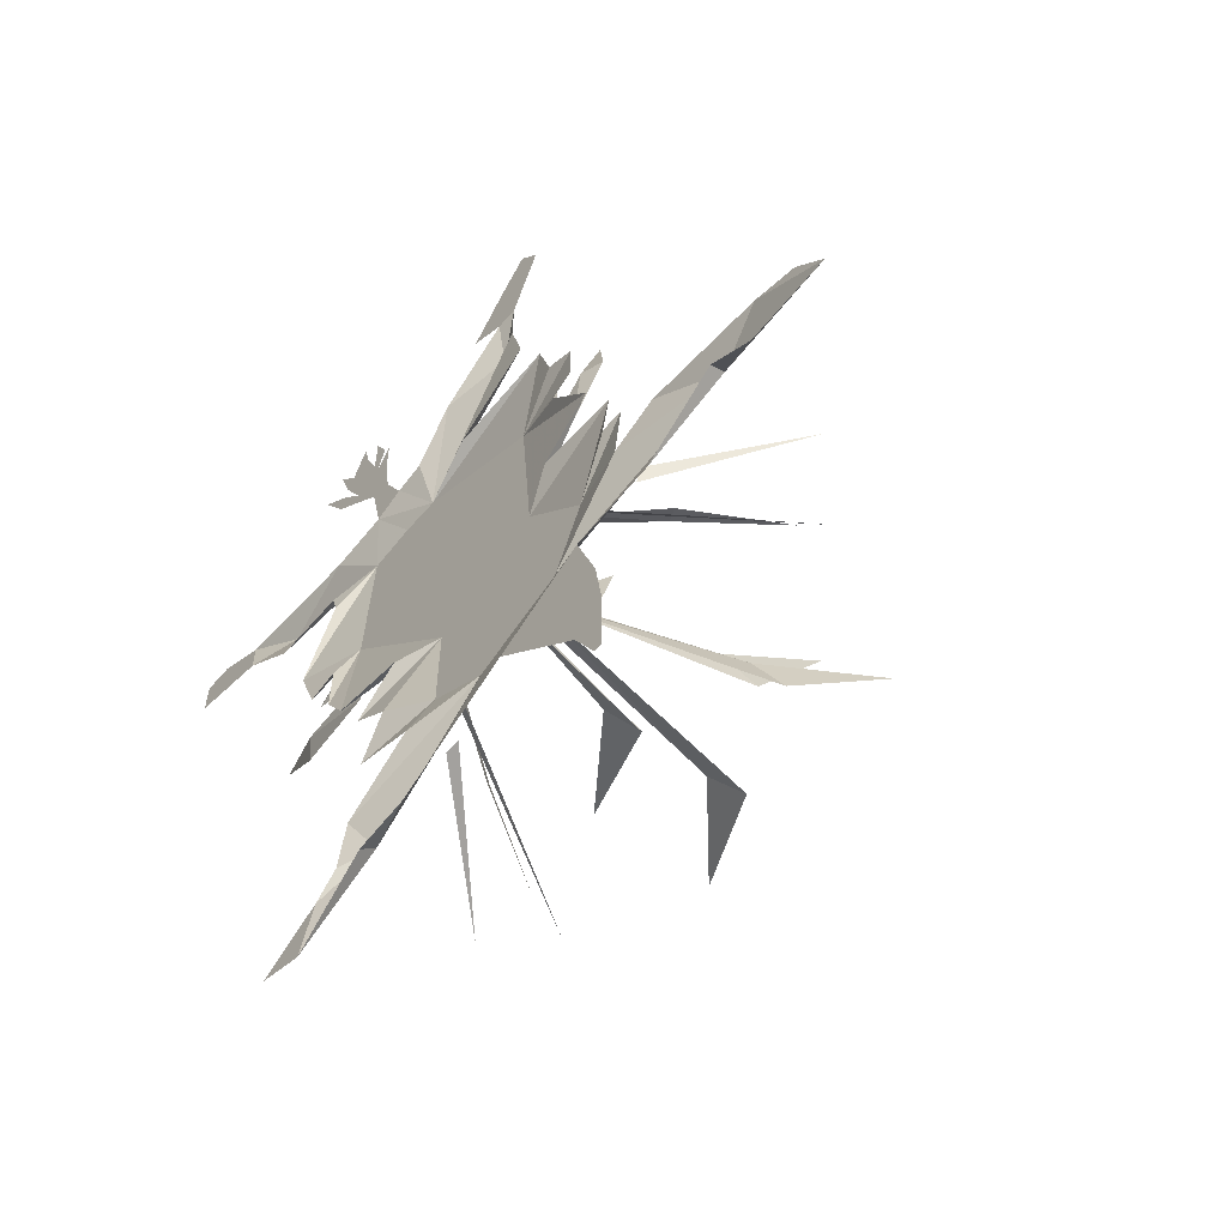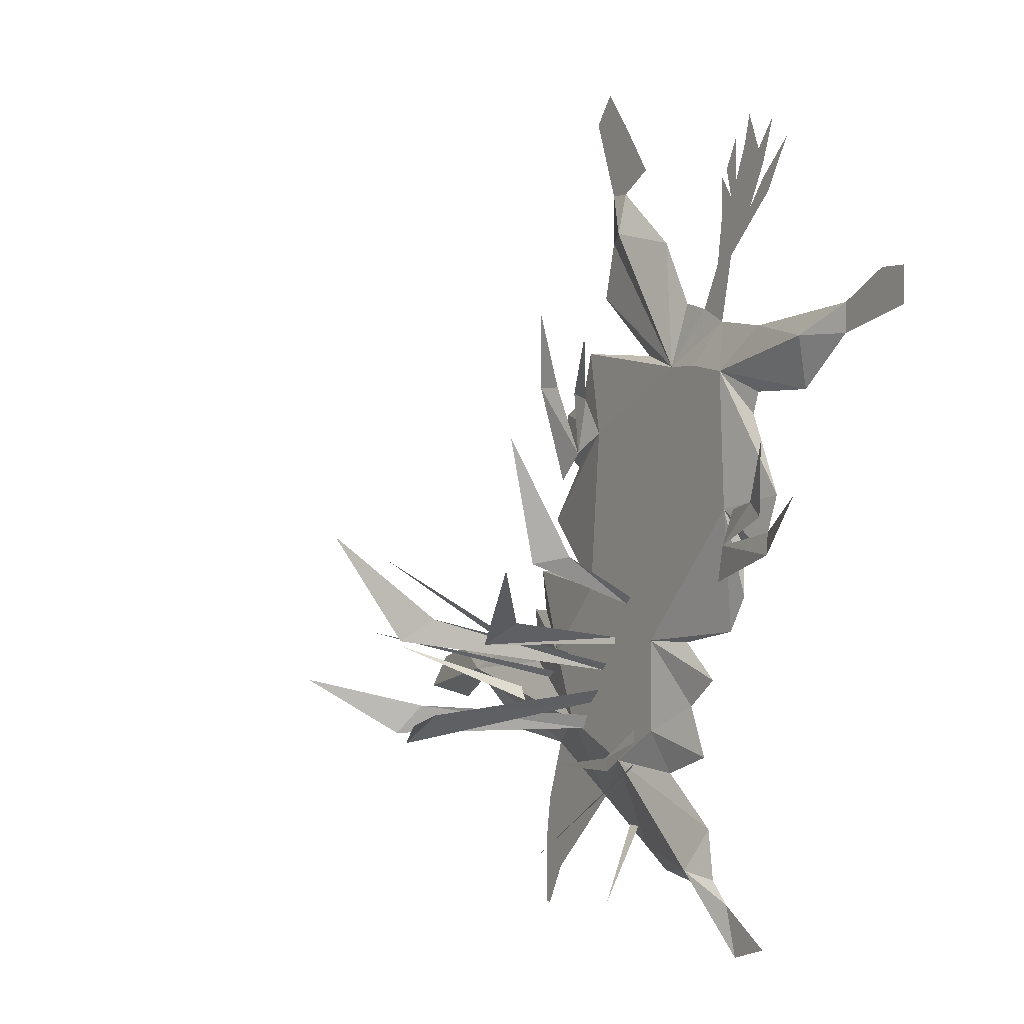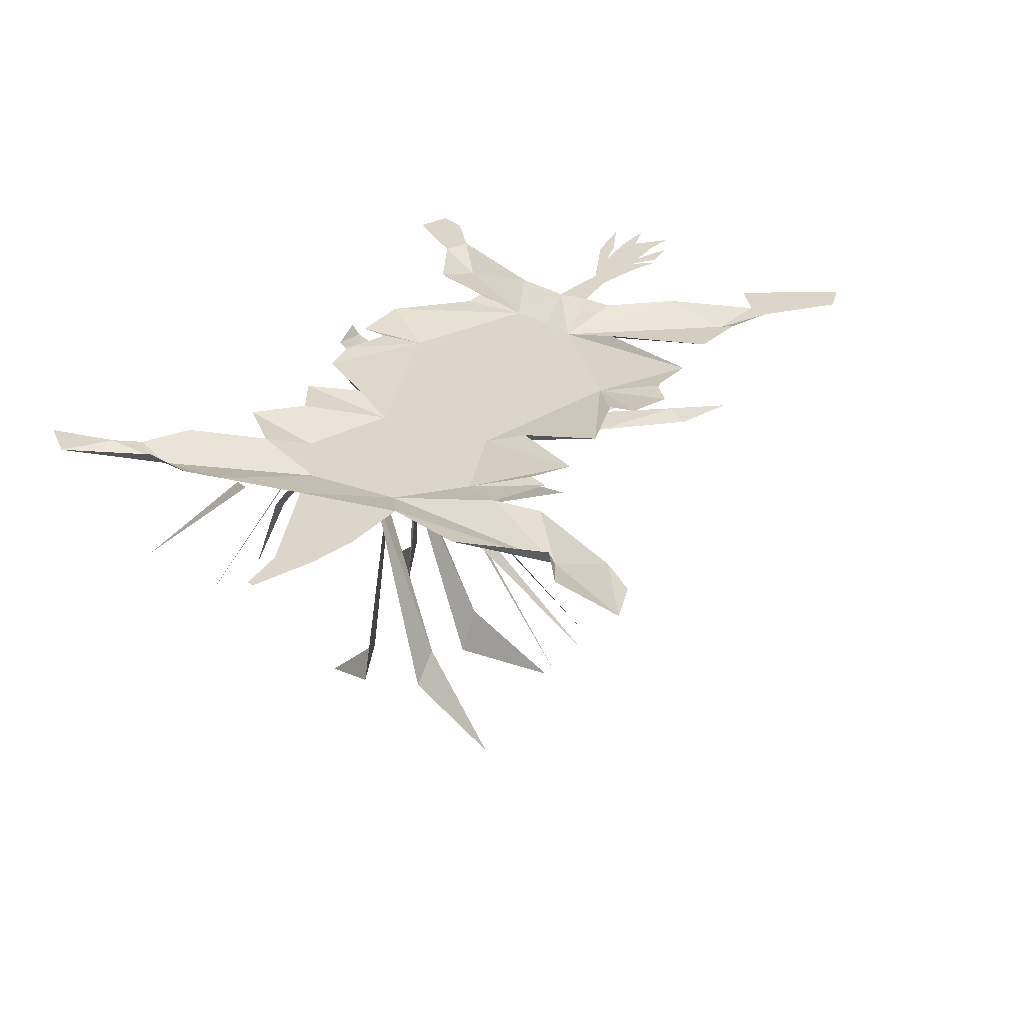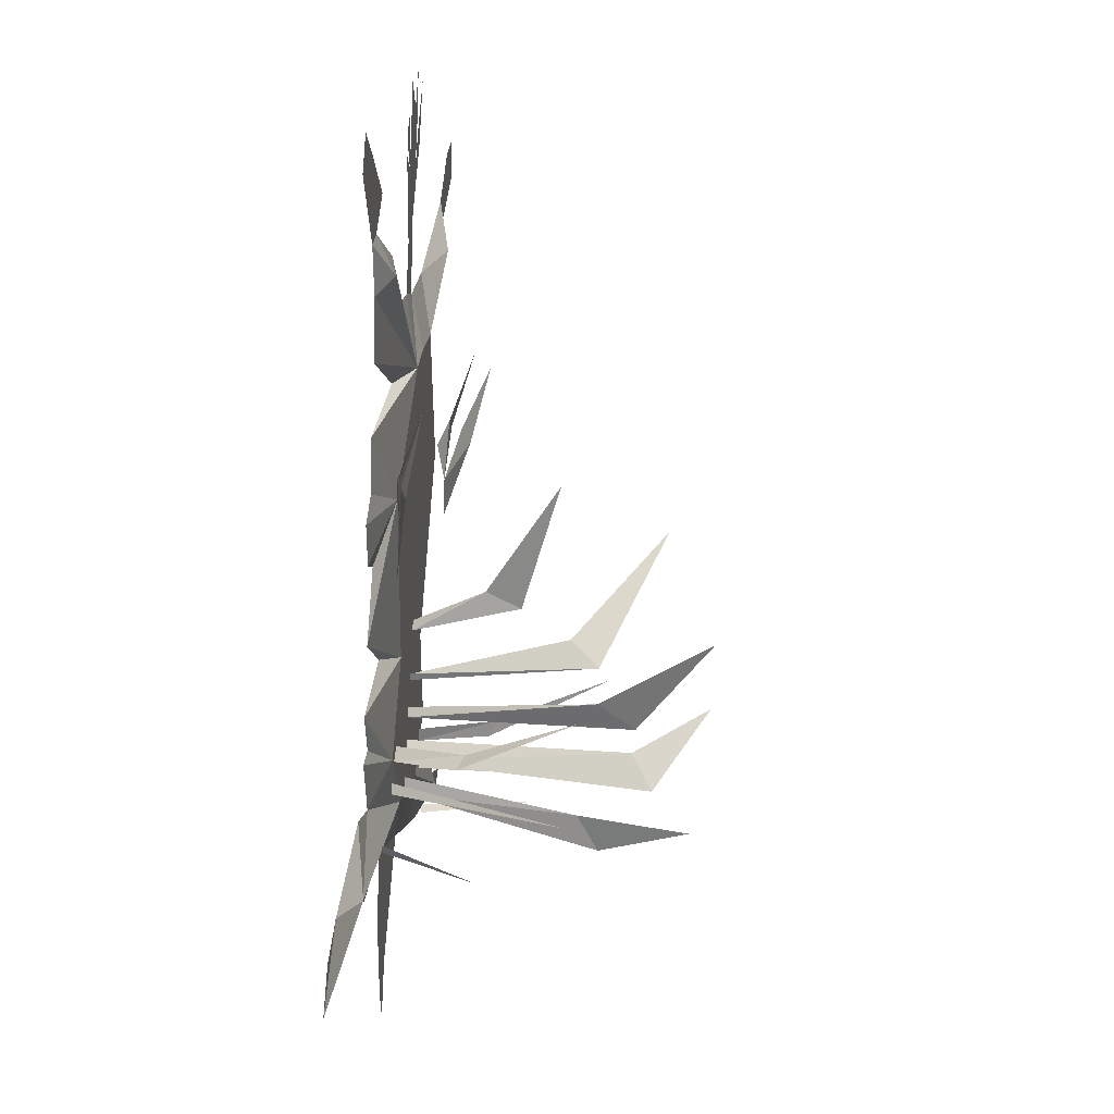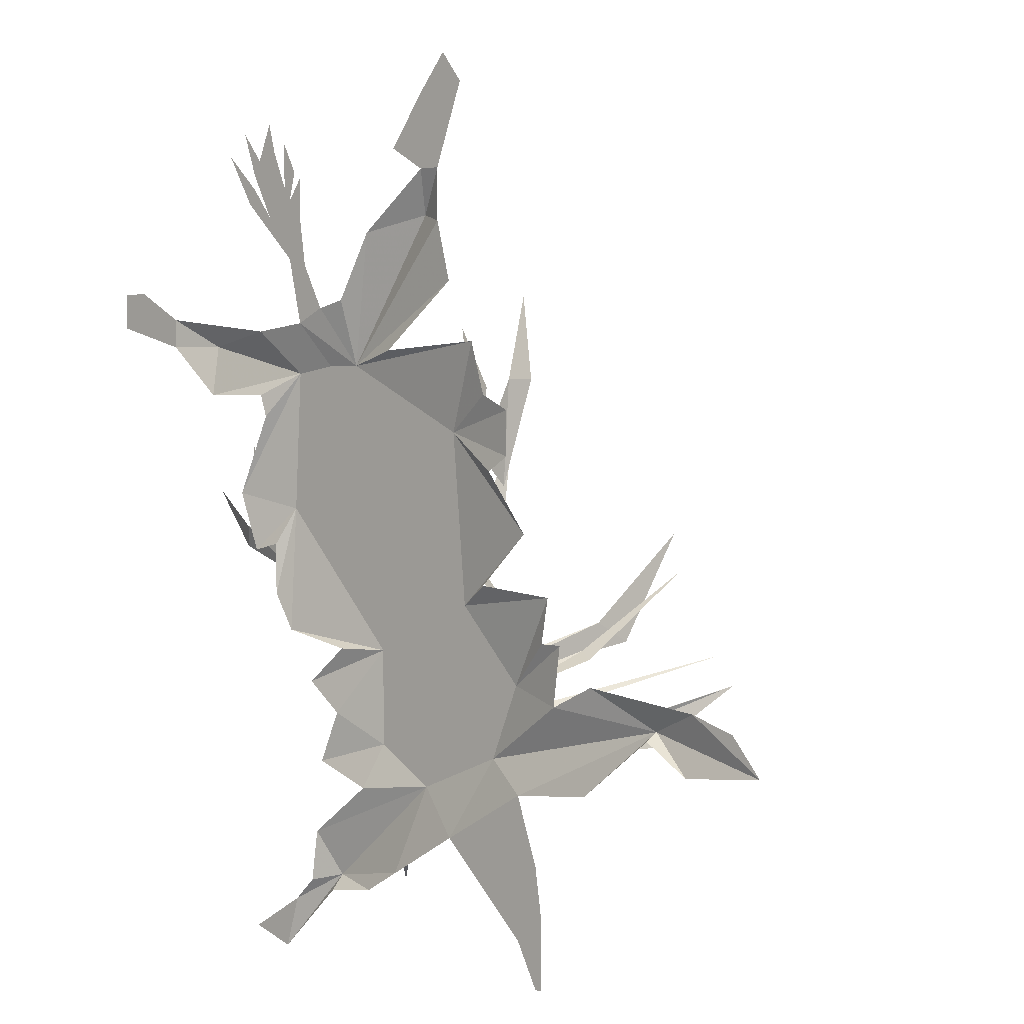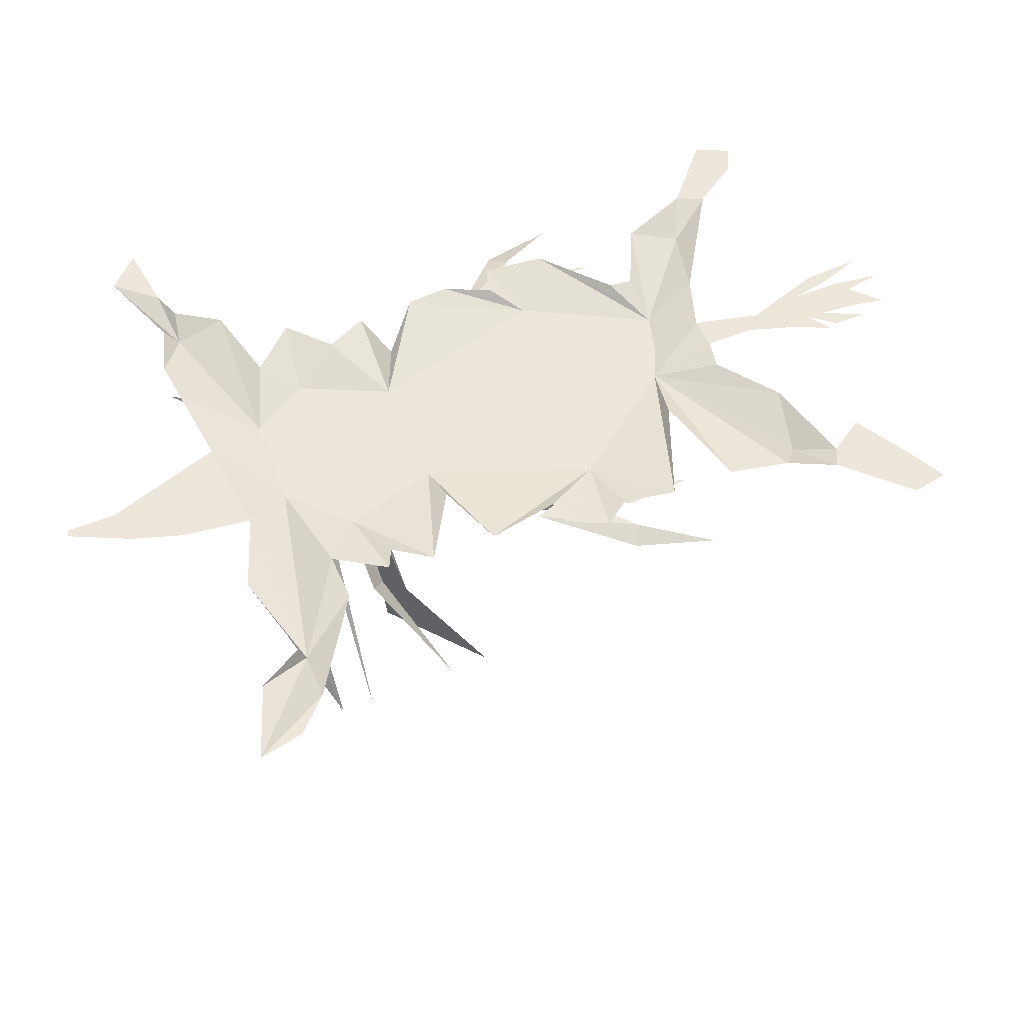
<metadata>
{"format":"obj","ext":"obj","renderer":"f3d","projection":"perspective","resolution":1024,"background":"white","views":[{"elev":-59.8,"azim":-130.4,"up":"+Z"},{"elev":0.6,"azim":57.2,"up":"+Z"},{"elev":29.7,"azim":-128.8,"up":"+Y"},{"elev":33.4,"azim":-83.7,"up":"+Z"},{"elev":2.7,"azim":-139.3,"up":"+Z"},{"elev":53.0,"azim":-87.1,"up":"+Y"}]}
</metadata>
<code>
v 0.2109 -0.01562 0.1406
v 0.2578 0 0.1875
v 0.1953 0 0.1953
v 0.1641 -0.01562 0.1484
v 0.2188 -0.01562 -0.007812
v 0.2891 0 0.007812
v 0.25 0 0.09375
v 0.2578 0 0.1172
v 0.3359 0 0.1172
v 0.3438 -0.01562 0.1719
v 0.3984 0 0.2031
v 0.3984 0 0.1719
v 0.4844 0 0.1953
v 0.4531 0 0.2344
v 0.4844 0 0.2344
v 0.2109 0 -0.1406
v 0.08594 -0.01562 -0.1562
v 0.1328 0 -0.1562
v 0.1797 0 -0.1953
v 0.1406 0 -0.2266
v 0.08594 -0.01562 -0.2578
v 0.1641 0 -0.2812
v 0.1016 0 -0.3047
v 0.02344 -0.01562 -0.2969
v 0.1719 0 -0.3594
v 0.1484 -0.01562 -0.4062
v 0.1797 0 -0.4141
v 0.2031 0 -0.4375
v 0.2188 0 -0.4922
v 0.2656 0 -0.4766
v -0.07031 -0.01562 -0.2578
v -0.02344 0 -0.3438
v 0.05469 0 -0.3906
v 0.09375 0 -0.4141
v 0.1484 0 -0.4219
v 0.2656 0 -0.05469
v 0.2344 0 -0.04688
v 0.2344 0 -0.1016
v -0.1172 0 -0.2891
v -0.1406 0 -0.3594
v -0.2812 -0.01562 -0.2109
v -0.2031 0 -0.2812
v -0.2812 0 -0.2188
v -0.3281 0 -0.25
v -0.4141 0 -0.2422
v -0.3359 0 -0.1875
v -0.3828 0 -0.2031
v -0.1484 0 -0.4141
v -0.1172 0 -0.4375
v -0.1406 0 -0.4844
v -0.1484 0 -0.4844
v 0.1641 0 0.2109
v 0.1328 0 0.2188
v 0.125 -0.01562 0.1484
v 0.2109 0 0.2656
v 0.1875 0 0.2578
v 0.2422 0 0.3125
v 0.2109 0 0.3281
v 0.2188 0 0.3438
v 0.2656 0 0.3594
v 0.2031 0 0.3594
v 0.2188 0 0.3906
v 0.09375 0 0.2891
v 0.02344 -0.01562 0.3047
v -0.007812 0 0.2969
v -0.007812 0 0.3516
v 0.01562 0 0.3516
v -0.03906 0 0.4375
v 0.05469 0 0.375
v 0.01562 0 0.4297
v -0.01562 0 0.4688
v -0.125 0 -0.02344
v -0.03125 -0.01562 -0.1016
v -0.01562 -0.01562 0.07812
v -0.07812 0 0.03906
v -0.1016 0 0.05469
v -0.1016 0 0.1016
v -0.07031 0 0.1172
v -0.05469 0 0.1719
v 0.0625 0 0.1641
v -0.02344 0 0.2344
v -0.07031 0 -0.07812
v -0.1562 0 -0.08594
v -0.1016 -0.01562 -0.1797
v -0.1641 0 -0.1953
v -0.2109 0 -0.1719
v -0.1719 0 -0.1328
v -0.1484 0 -0.1328
v -0.03125 -0.01562 -0.2344
v 0.007812 -0.25 -0.2344
v -0.01562 -0.2734 -0.2656
v -0.01562 -0.01562 -0.2188
v 0.09375 -0.3281 -0.2344
v 0.03906 -0.01562 -0.1172
v 0.03906 -0.09375 -0.0625
v 0.02344 -0.1328 -0.07031
v 0.04688 -0.01562 -0.1094
v 0.03906 -0.1719 0.07031
v 0.01562 -0.01562 -0.1562
v 0.04688 -0.2109 -0.1562
v 0.01562 -0.01562 -0.1641
v 0.0625 -0.1797 -0.1328
v 0.1875 -0.2734 -0.07031
v 0 -0.01562 -0.1875
v -0.04688 -0.2188 -0.1328
v -0.007812 -0.01562 -0.1953
v -0.05469 -0.2578 -0.1562
v -0.0625 -0.3359 -0.03906
v -0.04688 -0.01562 -0.2656
v -0.1016 -0.2031 -0.2344
v -0.1172 -0.2266 -0.2656
v -0.03906 -0.01562 -0.25
v -0.1562 -0.3203 -0.2031
v 0.2578 0 0.375
v 0.2812 0 0.4062
v 0.2344 0 0.3828
v 0.2422 0 0.4141
v 0.1953 0 0.3125
v 0.1953 0 0.3516
v 0.2656 0 0.3438
v 0.2734 0 0.3281
v 0.25 0 0.3047
v 0.3047 0 0.3828
v -0.1719 -0.01562 -0.2422
v -0.1797 -0.01562 -0.2266
v -0.2812 -0.125 -0.1797
v -0.07812 -0.01562 -0.1797
v -0.09375 -0.01562 -0.1875
v -0.125 -0.09375 -0.1484
v -0.1406 -0.08594 -0.1562
v -0.1641 -0.2109 -0.07031
v -0.1172 -0.01562 -0.2109
v -0.1094 -0.01562 -0.2031
v -0.2188 -0.2031 -0.1562
v -0.1016 -0.03906 0.1328
v -0.04688 -0.02344 0.05469
v -0.07812 -0.03125 0.1328
v -0.07812 -0.05469 0.2188
v -0.07812 -0.02344 0.02344
v -0.03125 -0.02344 0.1172
v -0.05469 -0.02344 0.125
v 0 -0.04688 0.1875
v 0.3203 -0.03906 -0.05469
v 0.3125 -0.03125 -0.03125
v 0.2266 -0.02344 -0.04688
v 0.2188 -0.02344 -0.08594
v 0.3828 -0.05469 0.007812
v 0.2734 -0.02344 0
v 0.2891 -0.02344 -0.01562
v 0.2344 -0.01562 -0.007812
v 0.3203 -0.04688 0.0625
v 0.04688 -0.01562 -0.3672
v 0.1562 -0.125 -0.4297
v 0.0625 -0.01562 -0.3672
v 0.05469 -0.01562 -0.2578
v 0.1094 -0.09375 -0.2812
v 0.05469 -0.01562 -0.2734
v 0.1016 -0.08594 -0.2969
v 0.1875 -0.2109 -0.2734
v 0.04688 -0.01562 -0.3047
v 0.1406 -0.2031 -0.375
v 0.05469 -0.01562 -0.2969
f 1 2 3
f 1 3 4
f 1 5 6
f 1 6 7
f 1 7 8
f 1 8 9
f 1 9 10
f 1 10 2
f 2 10 11
f 11 10 12
f 11 12 13
f 11 13 14
f 14 13 15
f 16 5 17
f 16 17 18
f 18 17 19
f 19 17 20
f 20 17 21
f 20 21 22
f 22 21 23
f 23 21 24
f 23 24 25
f 25 24 26
f 25 26 27
f 27 26 28
f 28 26 29
f 28 29 30
f 24 31 32
f 24 32 33
f 24 33 26
f 26 33 34
f 26 34 35
f 26 35 29
f 5 36 6
f 36 5 37
f 37 5 38
f 38 5 16
f 39 40 32
f 39 32 31
f 39 31 41
f 39 41 42
f 42 41 43
f 43 41 44
f 44 41 45
f 45 41 46
f 45 46 47
f 32 48 49
f 49 48 50
f 50 48 51
f 52 53 54
f 52 54 3
f 52 3 55
f 52 55 56
f 56 55 57
f 63 64 54
f 63 54 53
f 65 54 64
f 65 64 66
f 66 64 67
f 66 67 68
f 68 67 69
f 68 69 70
f 68 70 71
f 72 73 74
f 72 74 75
f 75 74 76
f 76 74 77
f 77 74 78
f 78 74 79
f 79 74 54
f 79 54 80
f 80 54 81
f 81 54 65
f 73 72 82
f 73 82 83
f 73 83 84
f 54 4 3
f 31 85 41
f 41 85 86
f 41 86 46
f 85 84 87
f 87 84 88
f 88 84 83
f 64 63 67
f 85 31 84
f 12 10 9
f 40 48 32
f 1 4 5
f 73 84 31
f 73 31 17
f 73 17 5
f 73 5 74
f 74 5 54
f 54 5 4
f 21 17 24
f 24 17 31
f 56 57 58
f 56 58 57
f 57 58 59
f 57 59 60
f 57 60 59
f 57 59 58
f 89 90 91
f 89 91 90
f 89 90 92
f 89 92 90
f 94 95 96
f 94 96 95
f 94 95 97
f 94 97 95
f 99 100 101
f 99 101 100
f 99 100 102
f 99 102 100
f 104 105 106
f 104 106 105
f 105 106 107
f 105 107 106
f 109 110 111
f 109 111 110
f 109 110 112
f 109 112 110
f 110 113 111
f 110 111 113
f 57 120 121
f 57 121 122
f 57 122 55
f 57 55 122
f 57 122 121
f 57 121 120
f 124 125 126
f 124 126 125
f 127 128 129
f 127 129 128
f 128 129 130
f 128 130 129
f 129 130 131
f 129 131 130
f 132 133 134
f 132 134 133
f 135 136 137
f 135 137 139
f 135 139 136
f 136 139 137
f 140 136 141
f 140 141 74
f 140 74 136
f 136 74 141
f 143 144 145
f 143 145 146
f 143 146 144
f 148 149 145
f 148 145 150
f 148 150 149
f 146 145 144
f 150 145 149
f 152 153 154
f 152 154 153
f 155 156 157
f 155 157 156
f 156 157 158
f 156 158 157
f 158 156 159
f 158 159 156
f 160 161 162
f 160 162 161
f 58 59 61
f 58 61 59
f 59 61 62
f 59 62 61
f 93 91 90
f 93 90 91
f 95 98 96
f 95 96 98
f 100 102 103
f 100 103 102
f 107 105 108
f 107 108 105
f 60 59 114
f 60 114 115
f 60 115 114
f 60 114 59
f 59 114 116
f 59 116 114
f 114 116 117
f 114 117 116
f 118 58 56
f 118 56 58
f 118 58 119
f 118 119 58
f 120 121 123
f 120 123 121
f 135 137 138
f 135 138 137
f 140 141 142
f 140 142 141
f 143 144 147
f 143 147 144
f 148 149 151
f 148 151 149

</code>
